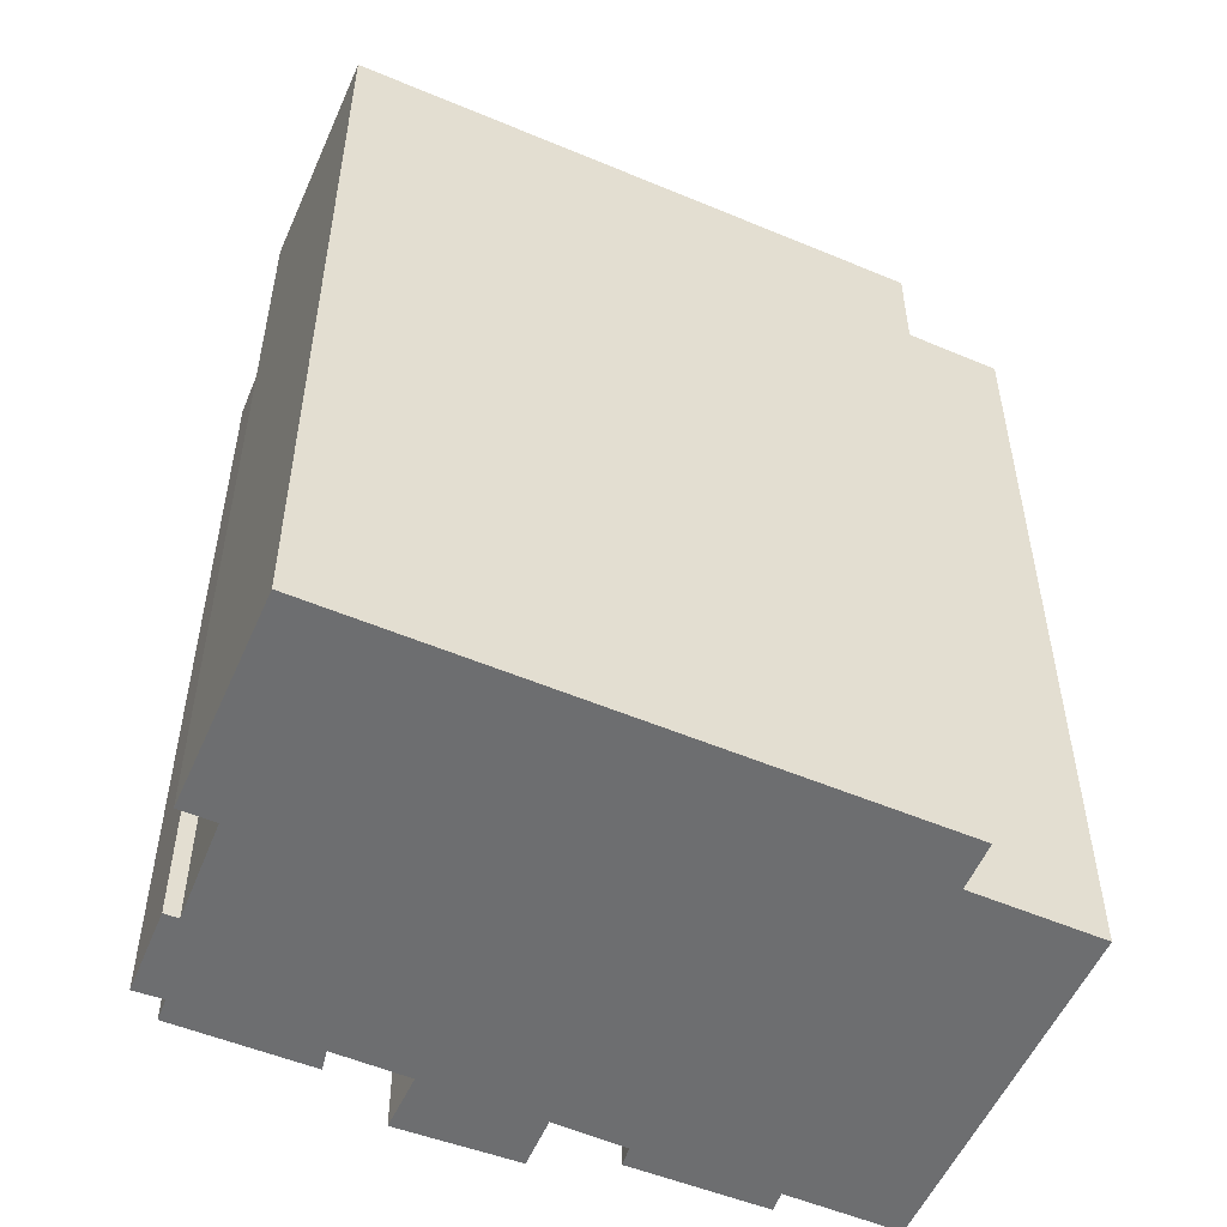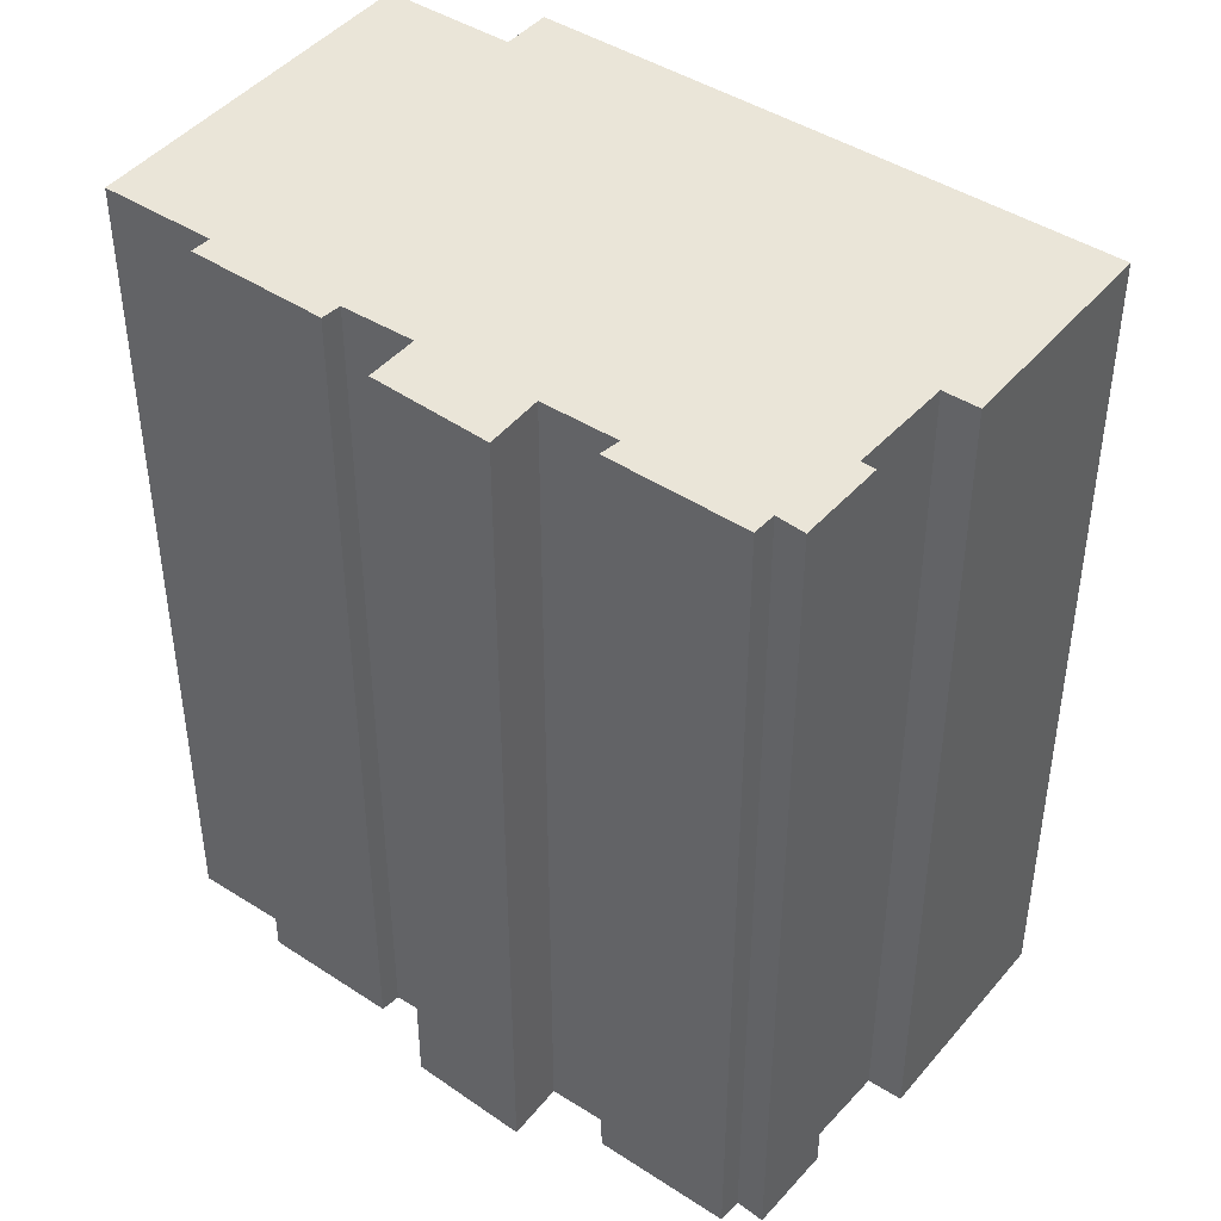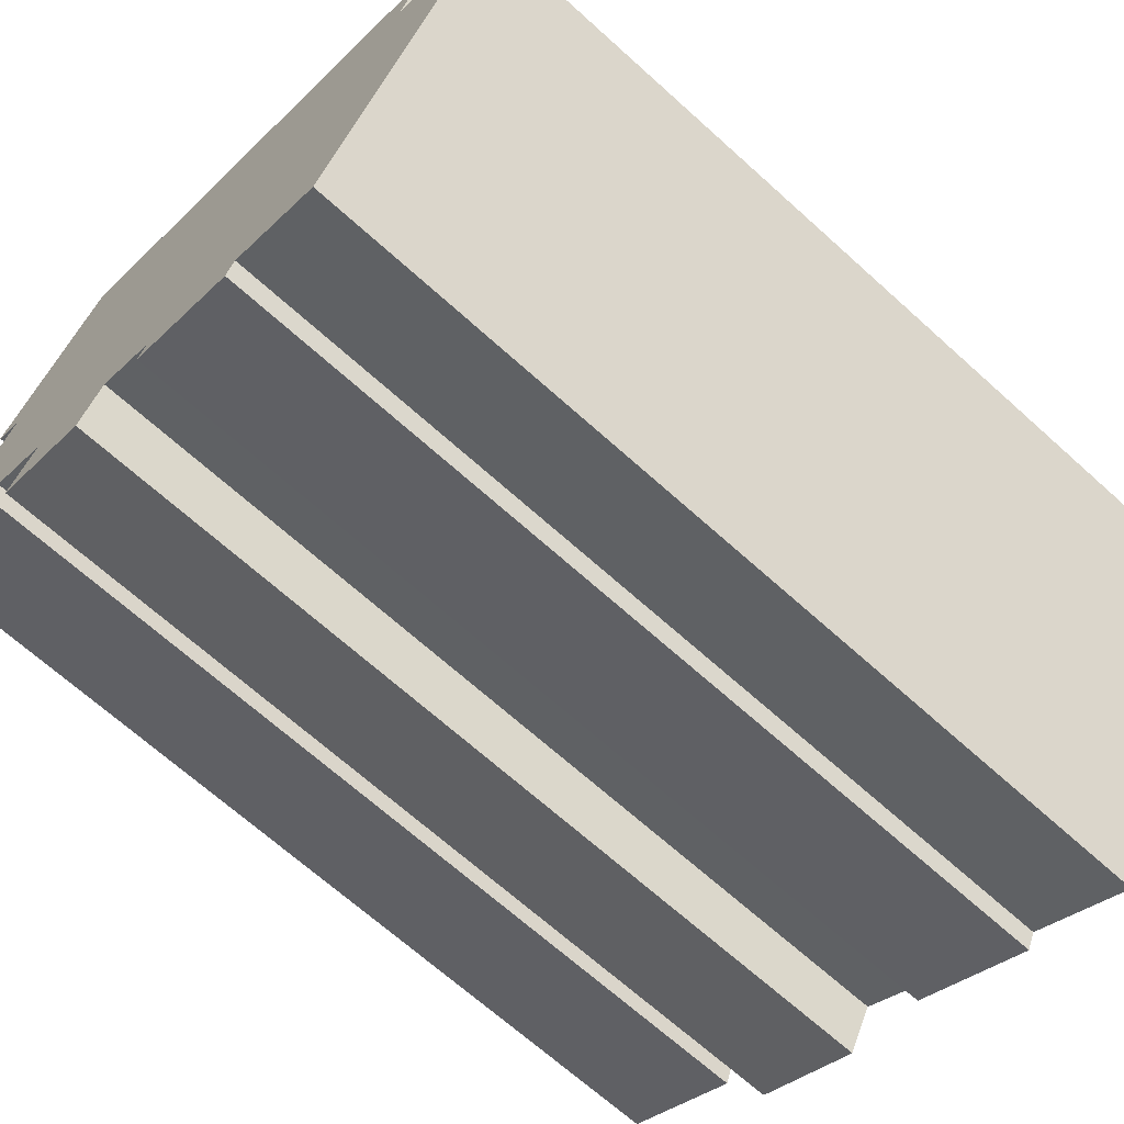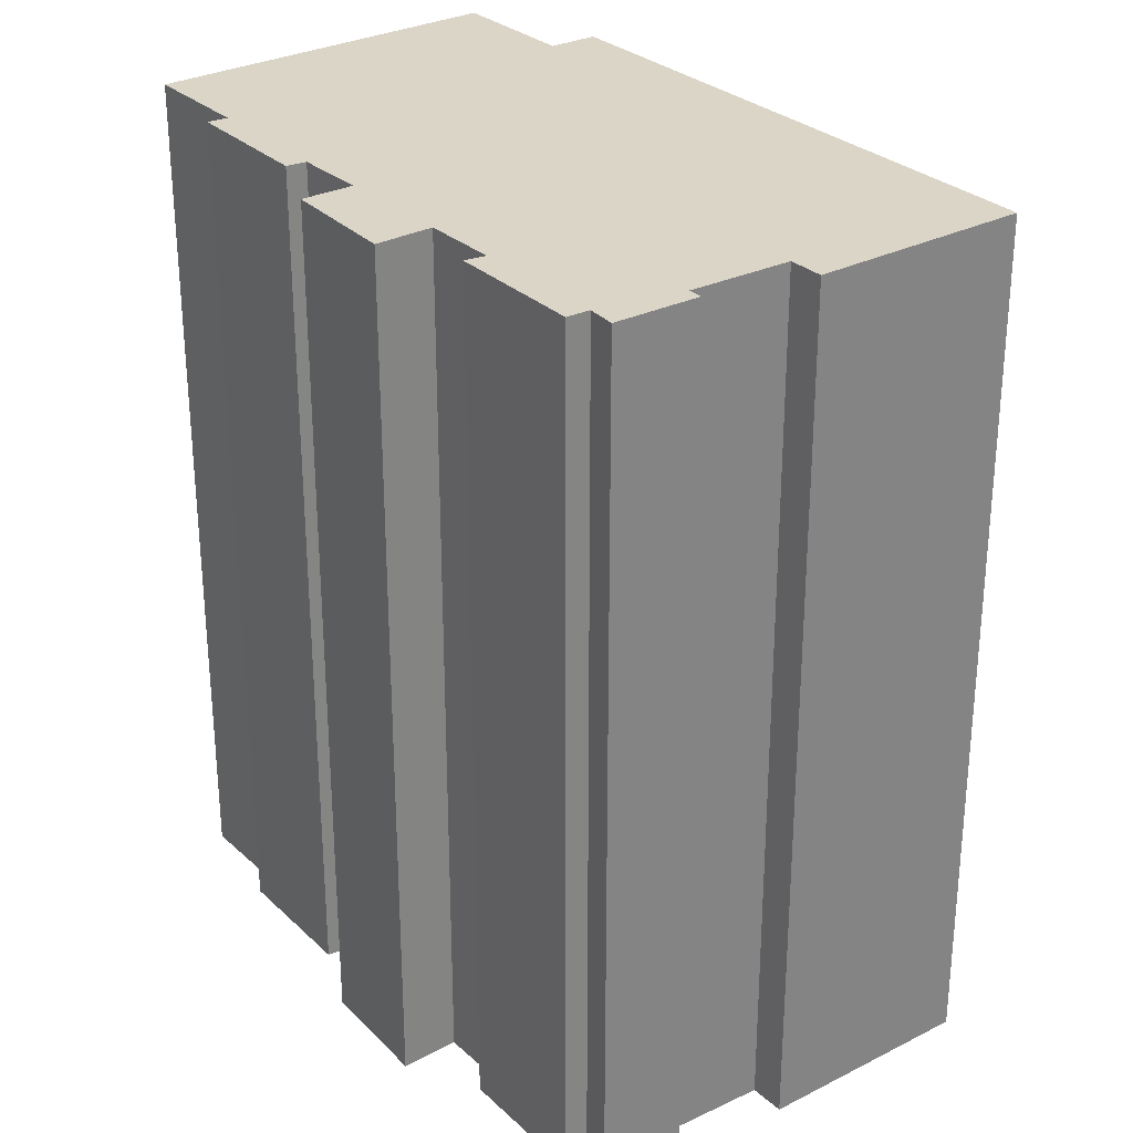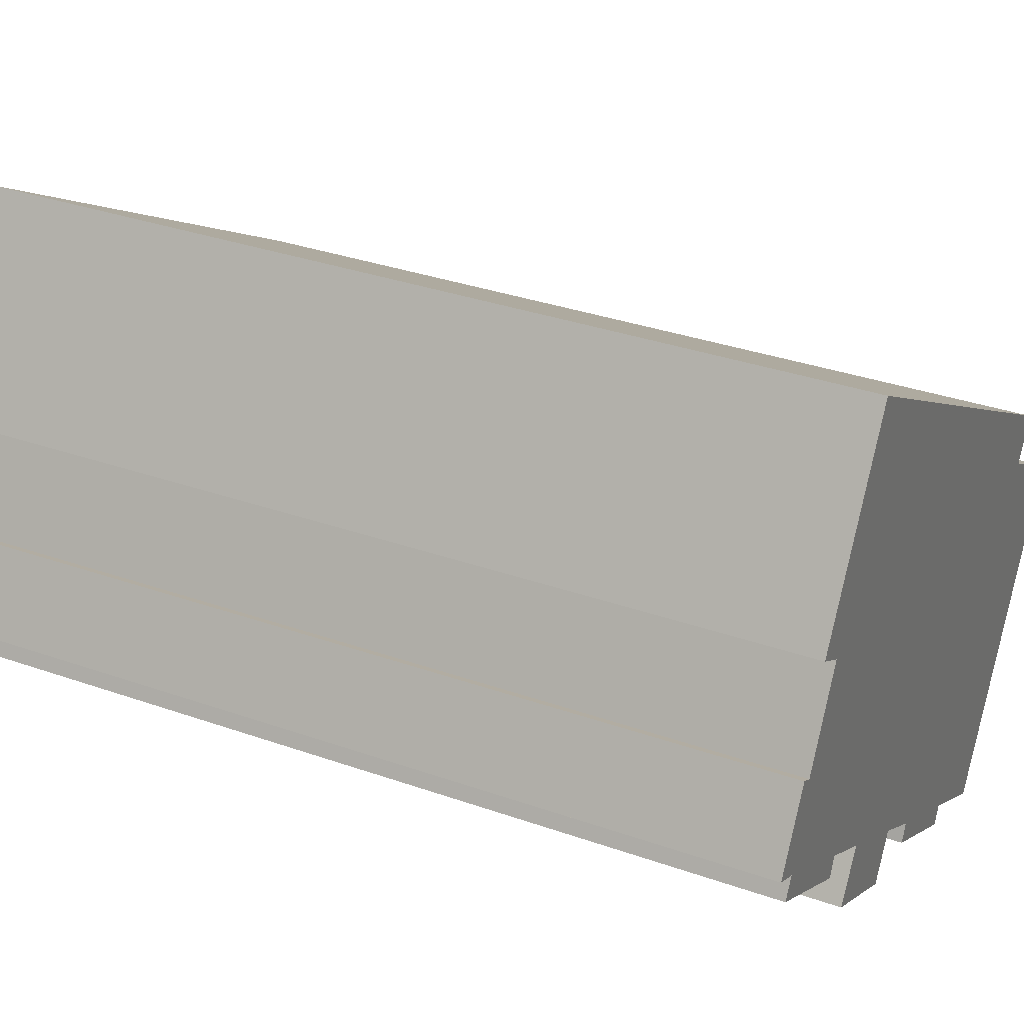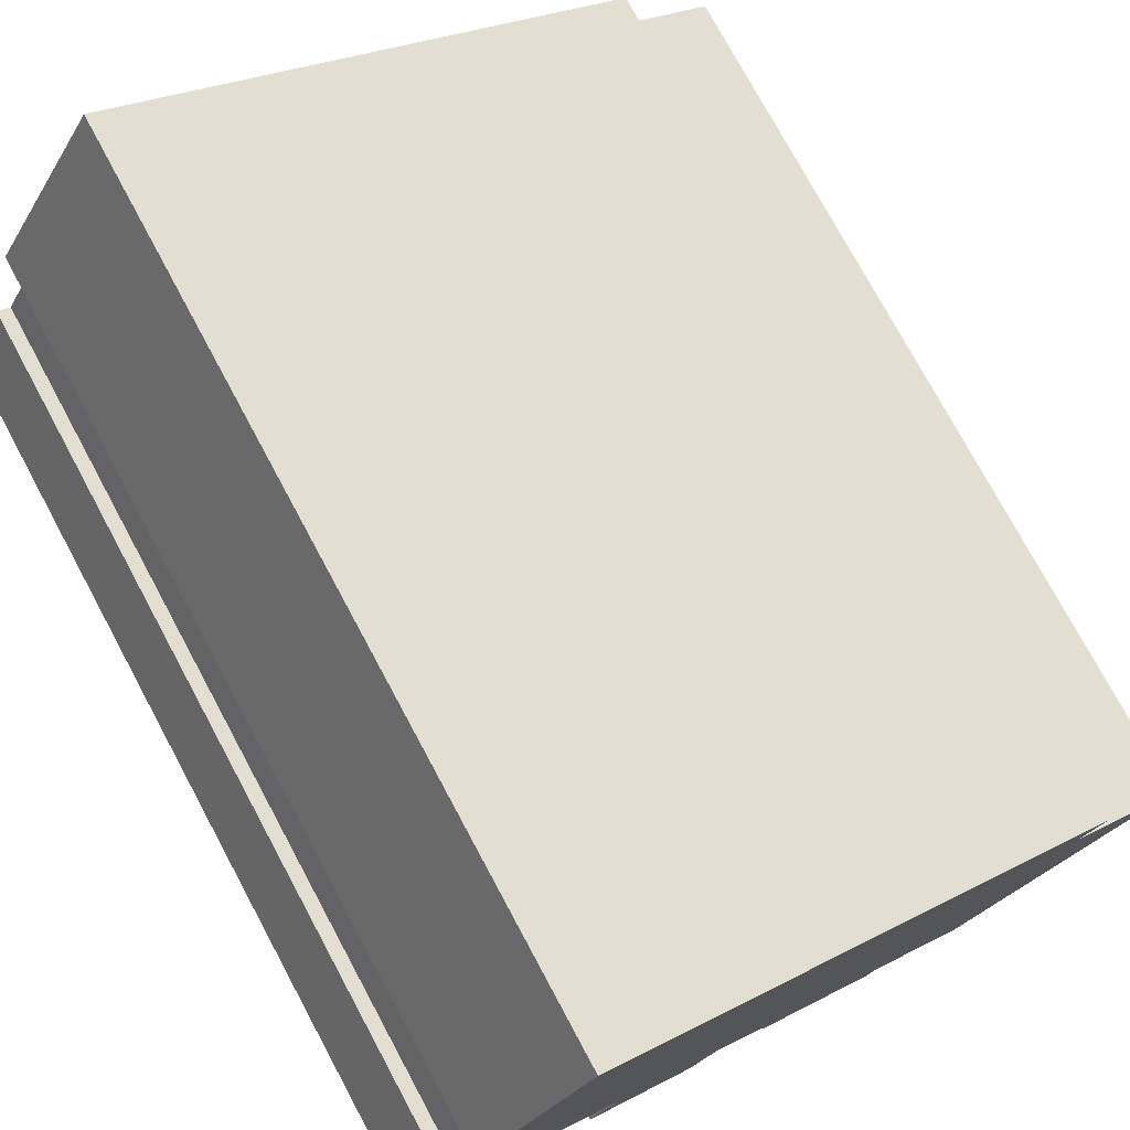
<metadata>
{"format":"obj","ext":"obj","renderer":"f3d","projection":"perspective","resolution":1024,"background":"white","views":[{"elev":-54.3,"azim":6.3,"up":"+Y"},{"elev":44.7,"azim":-113.1,"up":"+Y"},{"elev":-67.6,"azim":47.8,"up":"+Z"},{"elev":29.5,"azim":-97.1,"up":"+Y"},{"elev":33.4,"azim":-64.2,"up":"+Z"},{"elev":76.0,"azim":-28.3,"up":"+Z"}]}
</metadata>
<code>
v  10.61 25.14 -6.908
v  14.35 25.14 -8.328
v  14.09 25.14 -8.865
v  6.907 25.14 -5.881
v  9.045 25.14 -5.275
v  8.3 25.14 -6.614
v  5.201 25.14 -4.983
v  6.075 25.14 -3.521
v  0.453 25.14 -0.985
v  4.172 25.14 -2.395
v  3.959 25.14 -2.978
v  22.4 25.14 -0.978
v  17.2 25.14 -10
v  10.84 25.14 -6.369
v  0.765 25.14 -0.372
v  0 25.14 1.54e-15
v  1.576 25.14 2.028
v  1.204 25.14 2.231
v  19.12 25.14 0.966
v  2.968 25.14 4.671
v  19.81 25.14 2.22
v  5.239 25.14 10.75
v  2.066 25.14 5.203
v  14.09 5.428e-16 -8.865
v  10.61 4.23e-16 -6.908
v  10.84 3.9e-16 -6.369
v  9.045 3.23e-16 -5.275
v  8.3 4.05e-16 -6.614
v  5.201 3.051e-16 -4.983
v  6.907 3.601e-16 -5.881
v  6.075 2.156e-16 -3.521
v  4.172 1.467e-16 -2.395
v  3.959 1.823e-16 -2.978
v  0.453 6.031e-17 -0.985
v  0.765 2.278e-17 -0.372
v  0 0 0
v  2.968 -2.86e-16 4.671
v  2.066 -3.186e-16 5.203
v  17.2 6.123e-16 -10
v  14.35 5.099e-16 -8.328
v  1.204 -1.366e-16 2.231
v  1.576 -1.242e-16 2.028
v  5.239 -6.584e-16 10.75
v  19.81 -1.359e-16 2.22
v  19.12 -5.915e-17 0.966
v  22.4 5.989e-17 -0.978
g defaultobject
f 1 2 3
f 4 5 6
f 5 4 7
f 5 7 8
f 9 10 11
f 2 12 13
f 12 2 1
f 12 1 14
f 12 14 5
f 12 5 8
f 12 8 10
f 12 10 9
f 12 9 15
f 12 15 16
f 12 16 17
f 17 16 18
f 17 19 12
f 19 17 20
f 19 20 21
f 21 20 22
f 22 20 23
f 24 1 3
f 1 24 25
f 26 5 14
f 5 26 27
f 28 4 6
f 4 28 7
f 7 28 29
f 29 28 30
f 31 10 8
f 10 31 32
f 33 9 11
f 9 33 34
f 35 16 15
f 16 35 36
f 37 23 20
f 23 37 38
f 39 2 13
f 2 39 40
f 25 14 1
f 14 25 26
f 29 8 7
f 8 29 31
f 34 15 9
f 15 34 35
f 36 18 16
f 18 36 41
f 42 20 17
f 20 42 37
f 38 22 23
f 22 38 43
f 27 6 5
f 6 27 28
f 44 19 21
f 19 44 45
f 46 13 12
f 13 46 39
f 40 3 2
f 3 40 24
f 32 11 10
f 11 32 33
f 41 17 18
f 17 41 42
f 43 21 22
f 21 43 44
f 45 12 19
f 12 45 46
f 36 42 41
f 42 36 35
f 33 32 34
f 38 44 43
f 44 38 37
f 44 37 42
f 44 42 35
f 44 35 34
f 44 34 32
f 44 32 31
f 44 31 29
f 44 29 30
f 44 30 27
f 44 27 26
f 44 26 25
f 44 25 45
f 45 25 40
f 40 25 24
f 40 46 45
f 46 40 39
f 28 27 30

</code>
